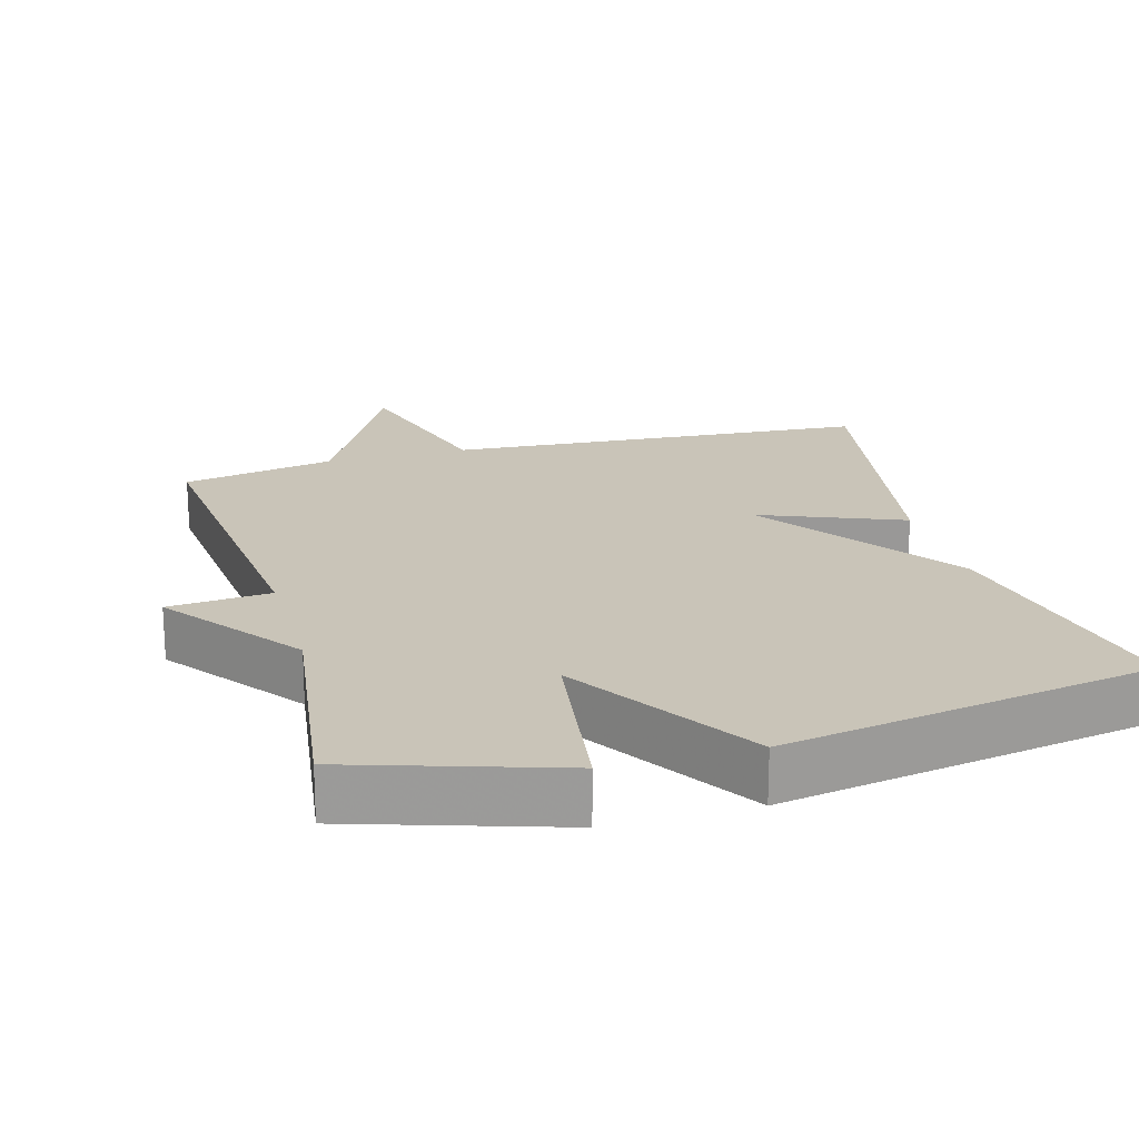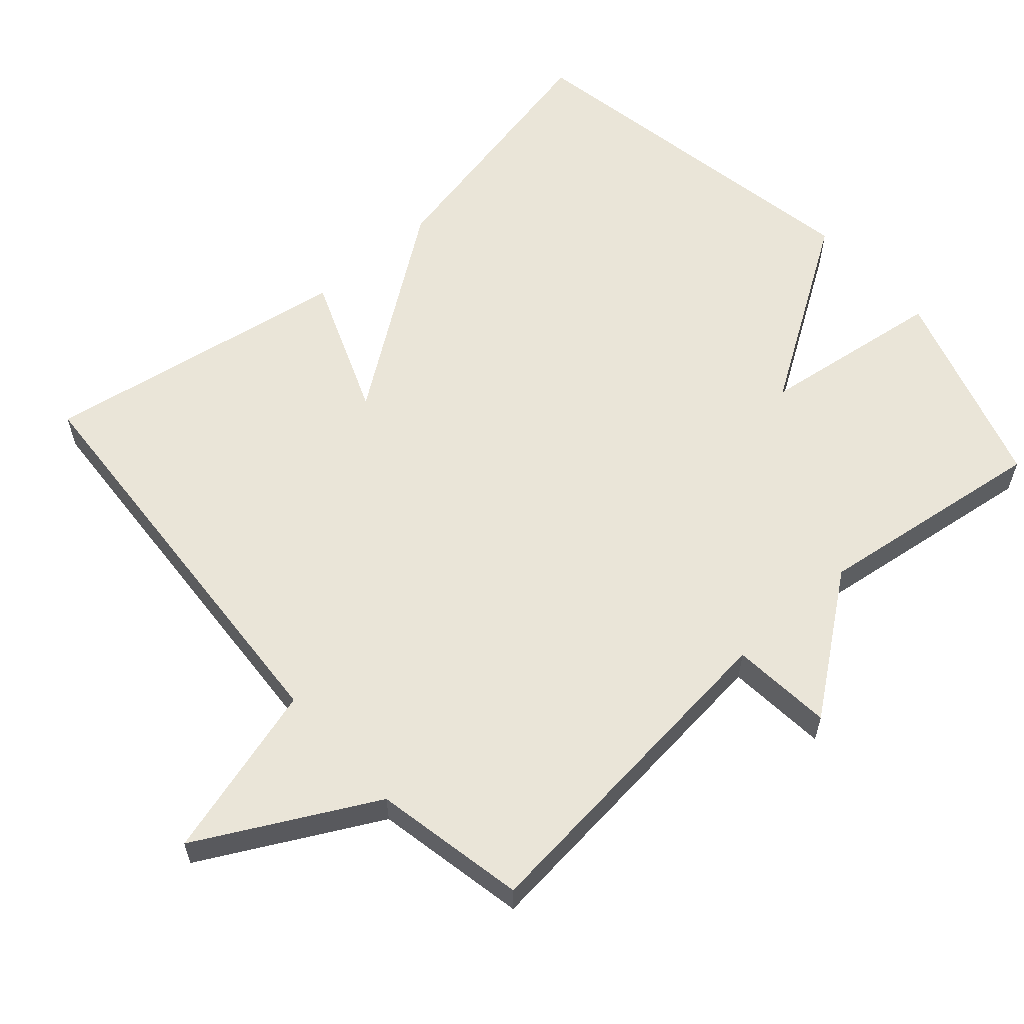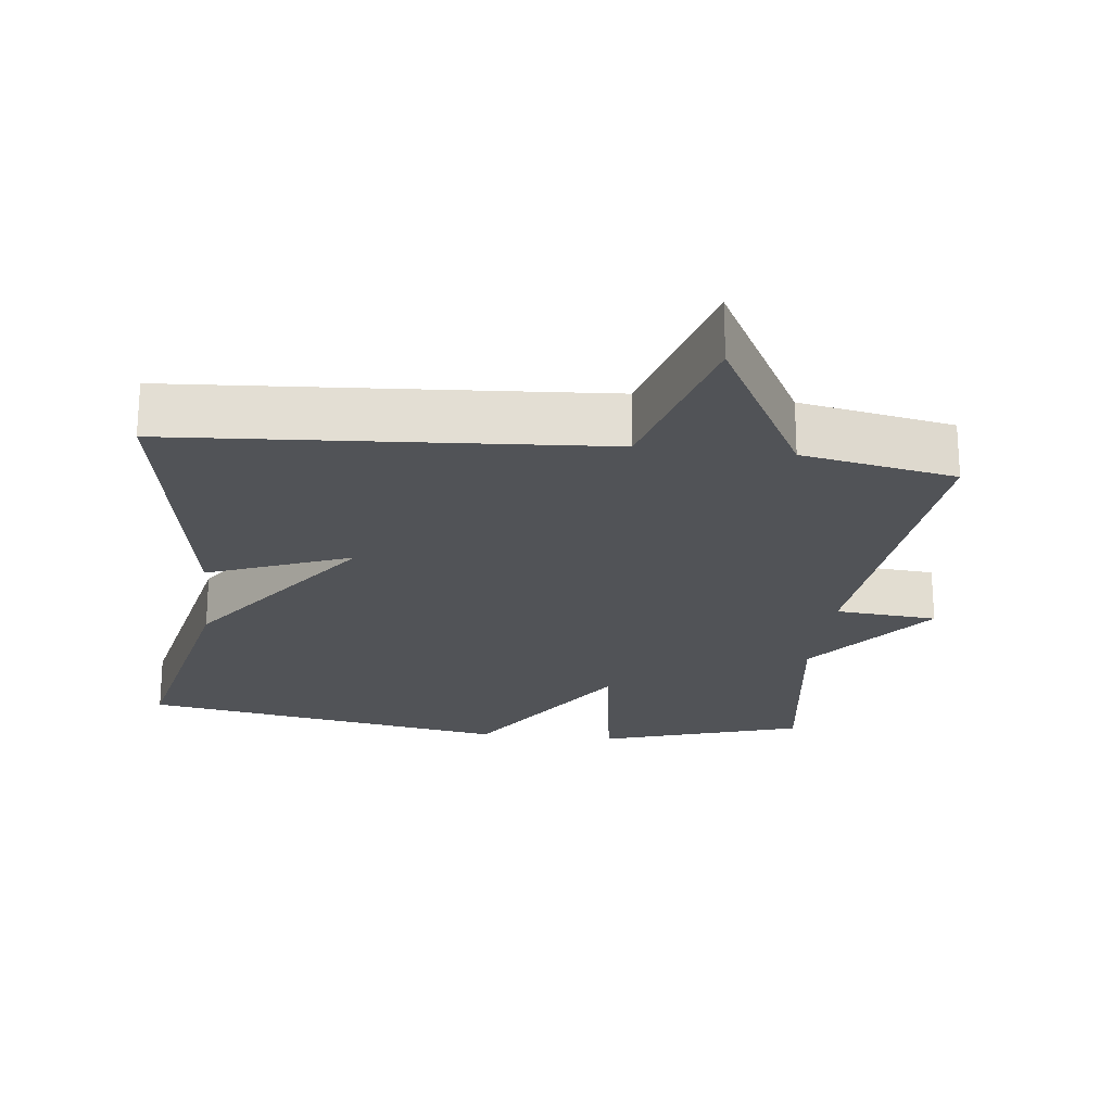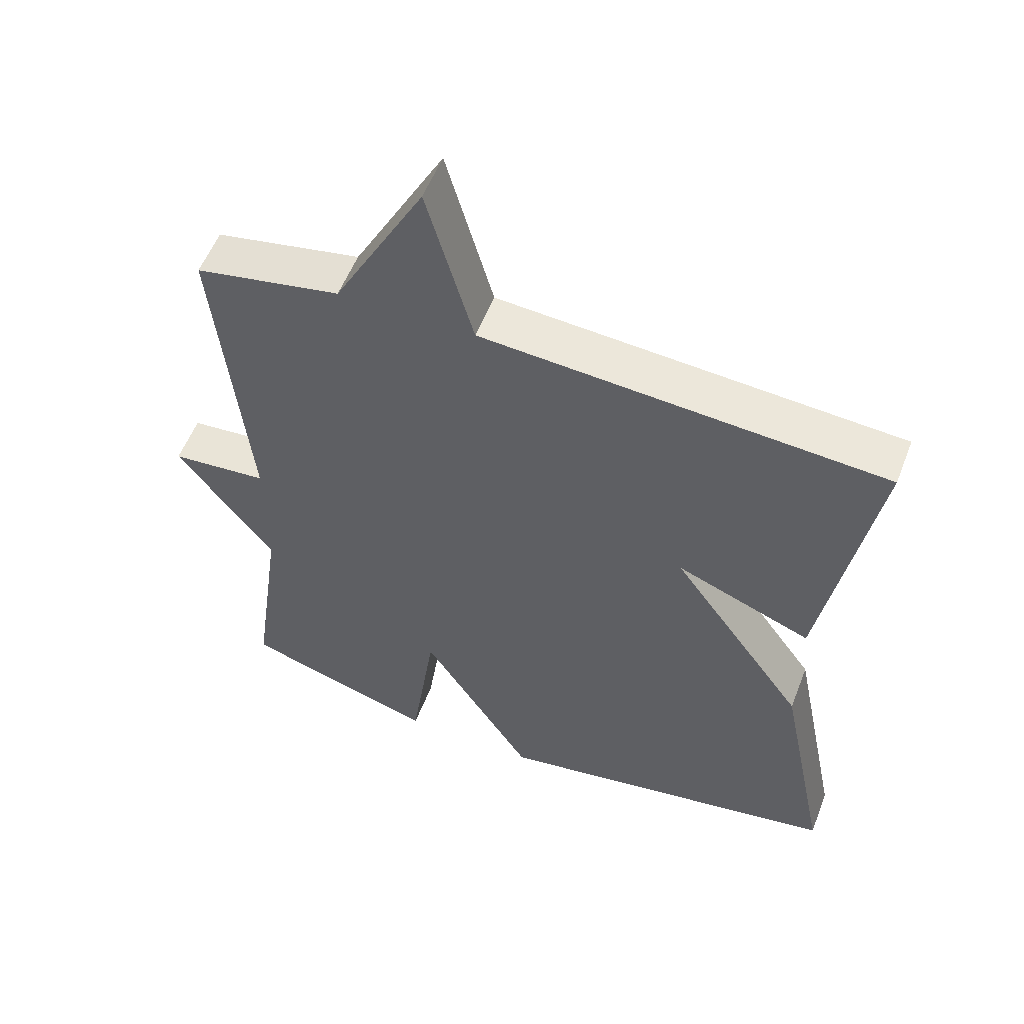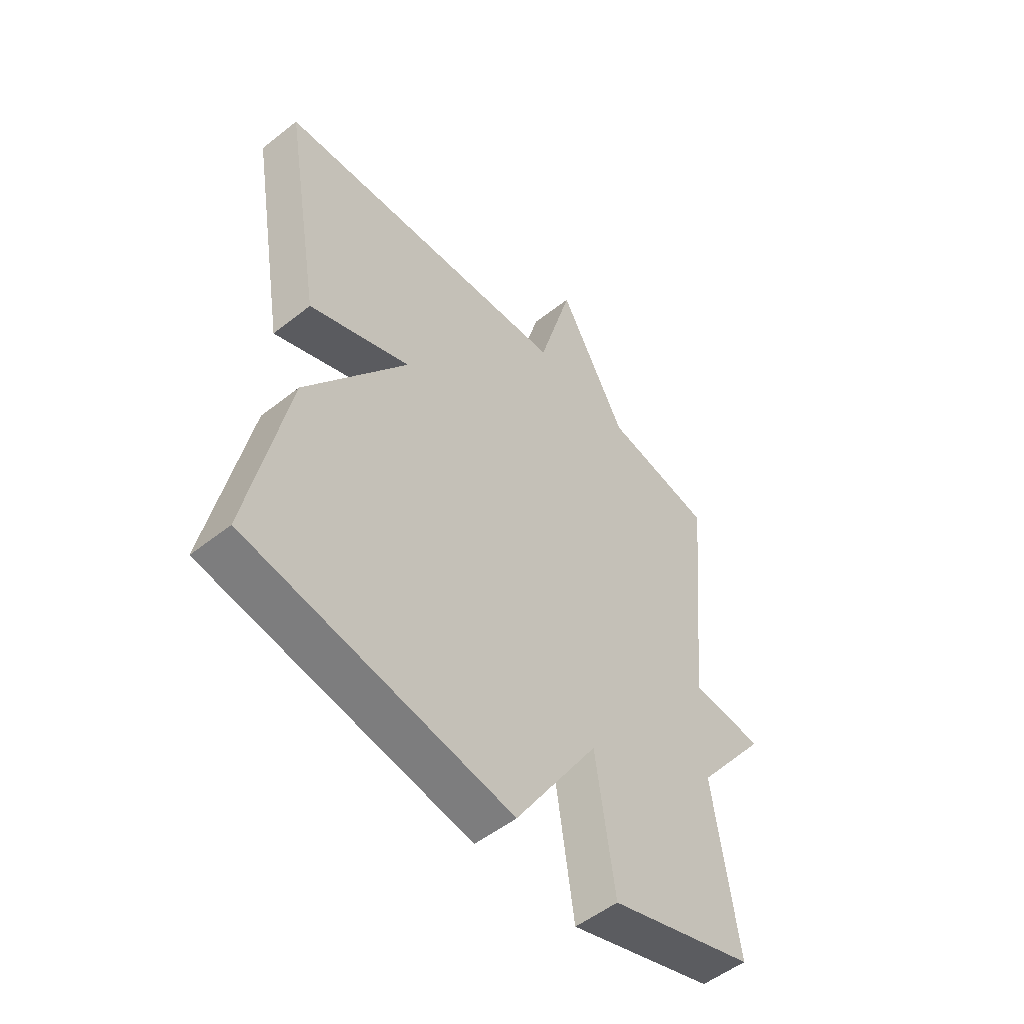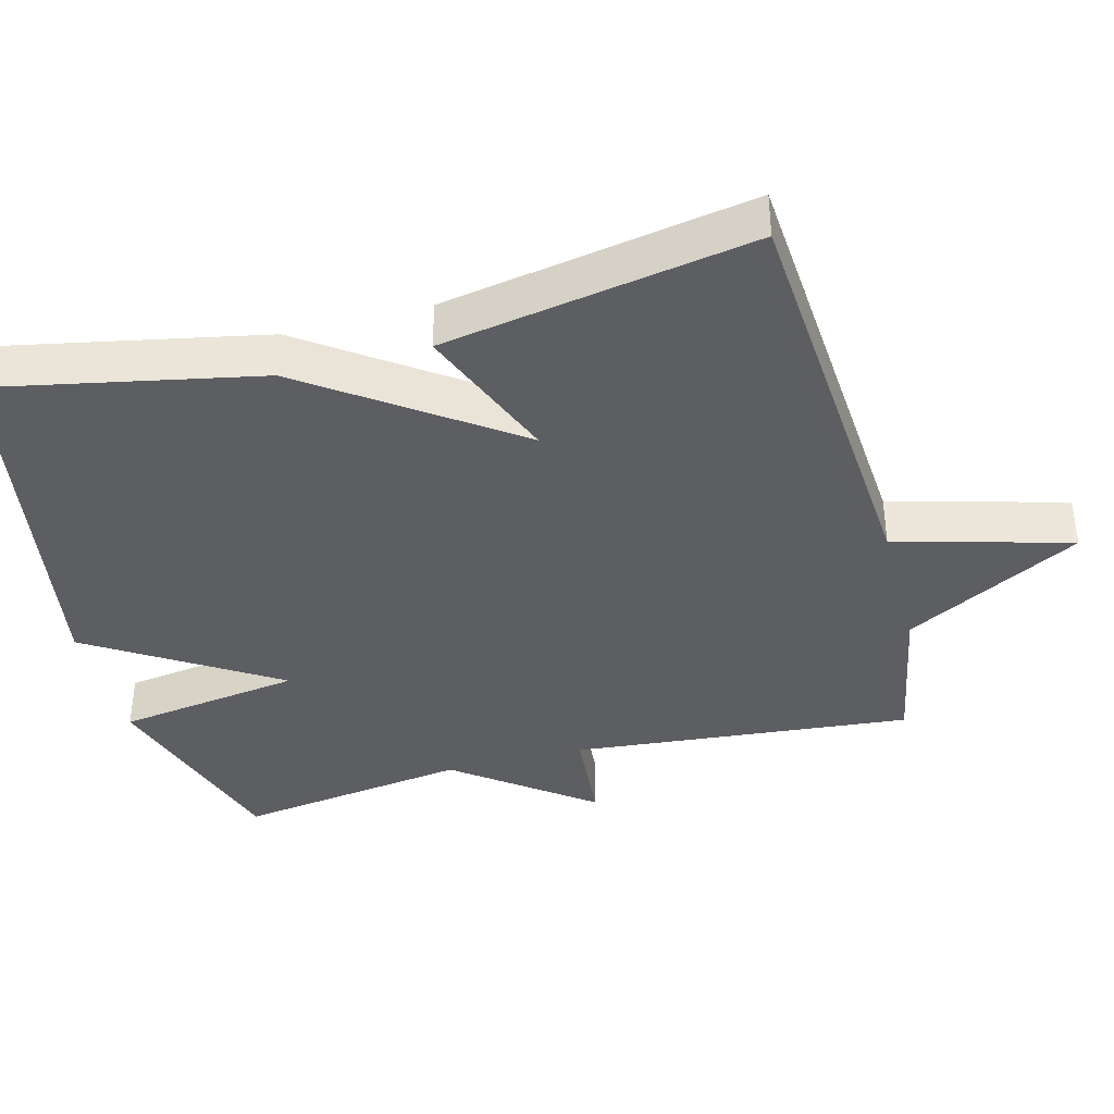
<metadata>
{"format":"obj","ext":"obj","renderer":"f3d","projection":"perspective","resolution":1024,"background":"white","views":[{"elev":20.2,"azim":164.3,"up":"+Y"},{"elev":59.6,"azim":48.2,"up":"+Y"},{"elev":-22.0,"azim":-6.8,"up":"+Y"},{"elev":55.5,"azim":-158.9,"up":"+Z"},{"elev":-52.5,"azim":-49.6,"up":"+Z"},{"elev":-38.9,"azim":-75.1,"up":"+Y"}]}
</metadata>
<code>
v 0.5 0.07 -0.5
v 0.216 0.07 -0.59
v 0.179 0.07 -0.332
v 0.016 0.07 -0.59
v -0.5 0.07 -0.5
v -0.425 0.07 -0.132
v -0.227 0.07 0.147
v -0.425 0.07 0.068
v -0.5 0.07 0.5
v 0.087 0.07 0.541
v 0.155 0.07 0.786
v 0.287 0.07 0.541
v 0.5 0.07 0.5
v 0.454 0.07 0.025
v 0.596 0.07 0.013
v 0.454 0.07 -0.175
v 0.5 0 -0.5
v 0.216 0 -0.59
v 0.179 0 -0.332
v 0.016 0 -0.59
v -0.5 0 -0.5
v -0.425 0 -0.132
v -0.227 0 0.147
v -0.425 0 0.068
v -0.5 0 0.5
v 0.087 0 0.541
v 0.155 0 0.786
v 0.287 0 0.541
v 0.5 0 0.5
v 0.454 0 0.025
v 0.596 0 0.013
v 0.454 0 -0.175
f 14 15 16
f 12 13 14
f 12 14 16
f 11 12 16
f 10 11 16
f 7 8 9 10
f 6 7 10
f 5 6 10
f 4 5 10
f 3 4 10
f 3 10 16
f 2 3 16
f 1 2 16
f 32 31 30
f 30 29 28
f 32 30 28
f 32 28 27
f 32 27 26
f 26 25 24 23
f 26 23 22
f 26 22 21
f 26 21 20
f 26 20 19
f 32 26 19
f 32 19 18
f 32 18 17
f 1 17 18 2
f 2 18 19 3
f 3 19 20 4
f 4 20 21 5
f 5 21 22 6
f 6 22 23 7
f 7 23 24 8
f 8 24 25 9
f 9 25 26 10
f 10 26 27 11
f 11 27 28 12
f 12 28 29 13
f 13 29 30 14
f 14 30 31 15
f 15 31 32 16
f 16 32 17 1

</code>
